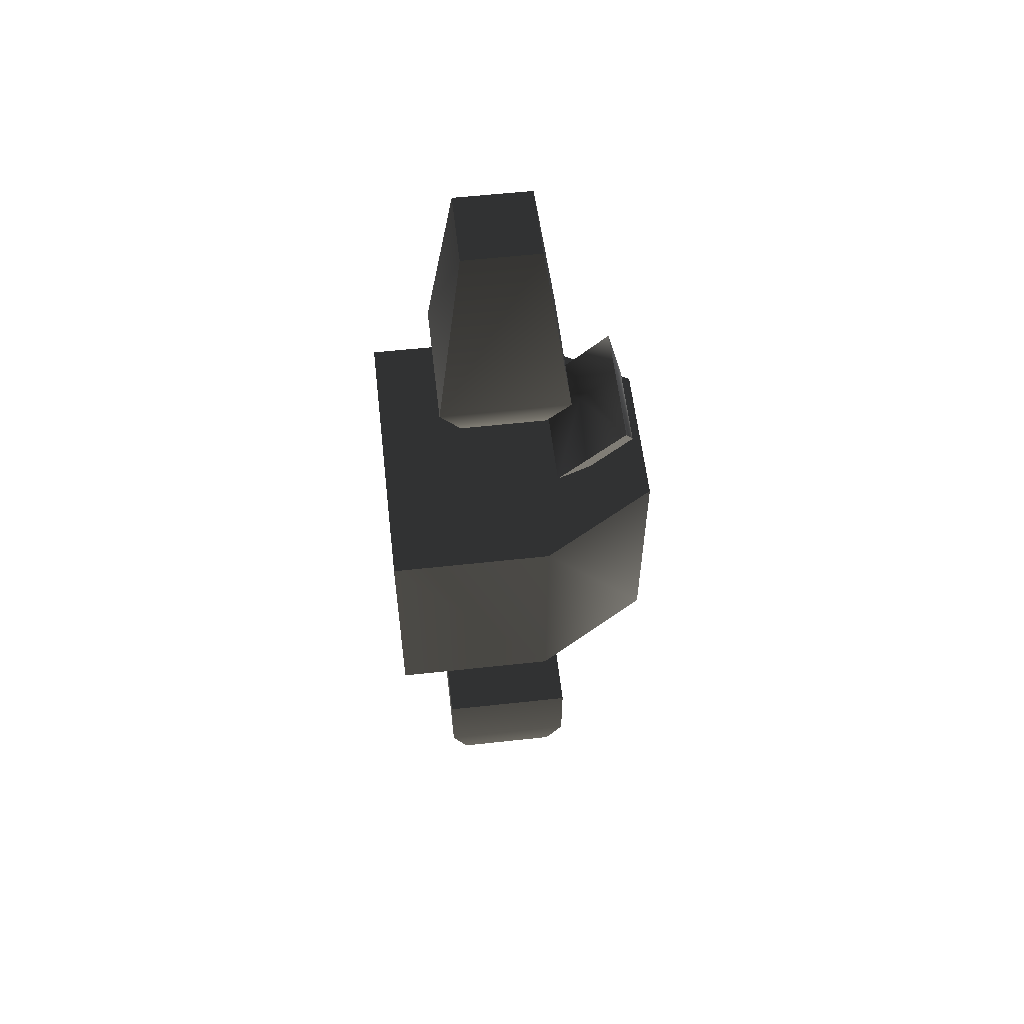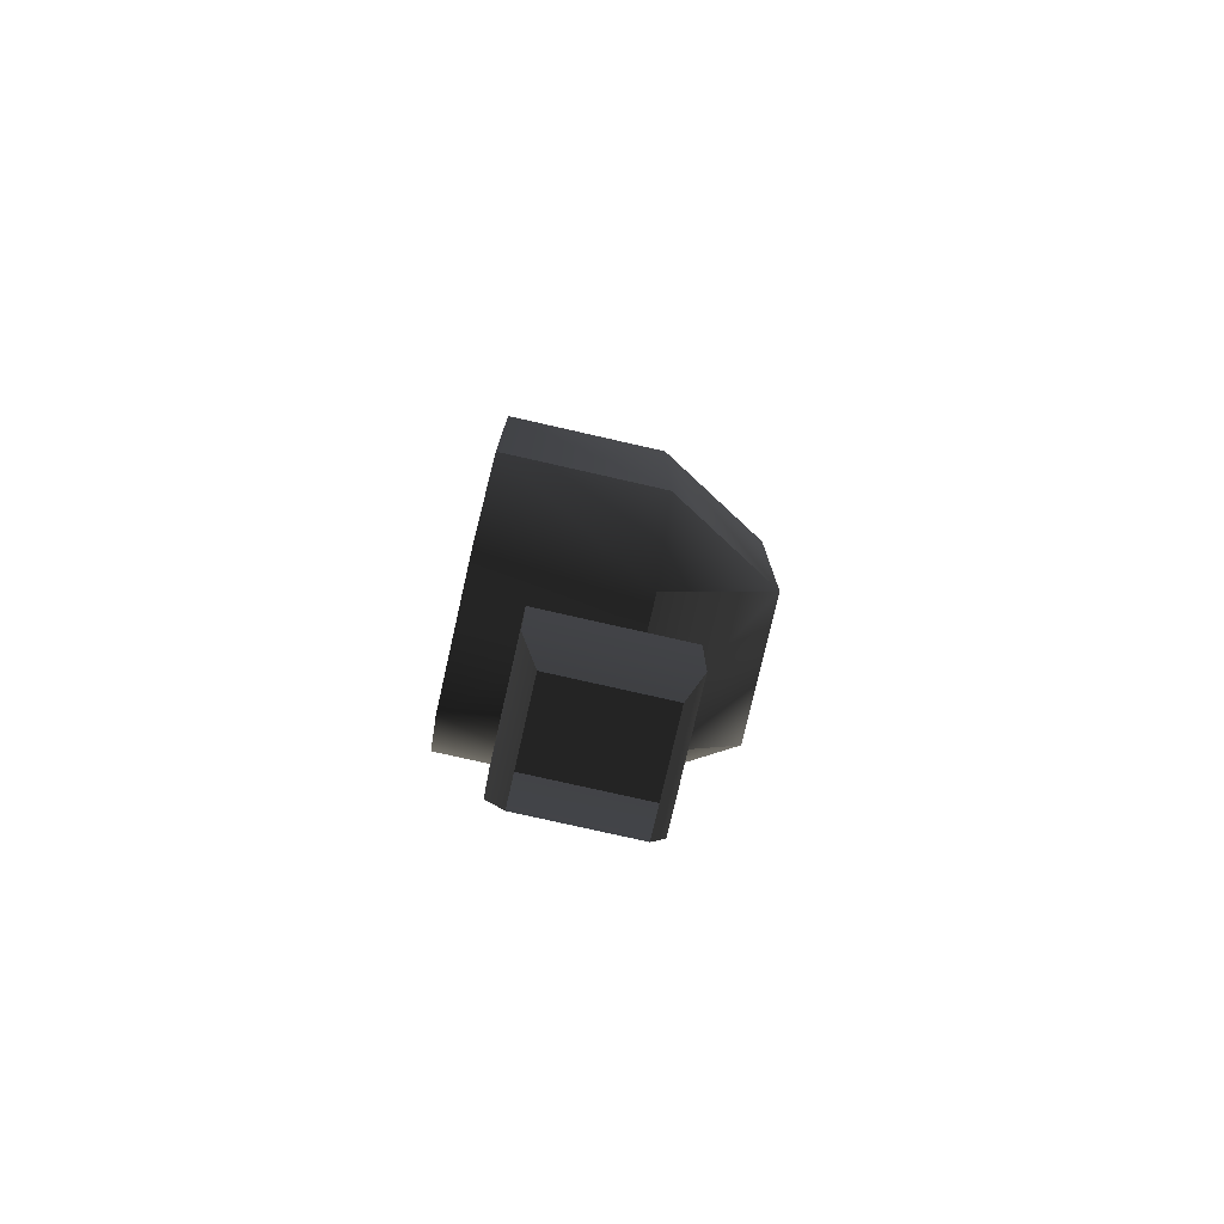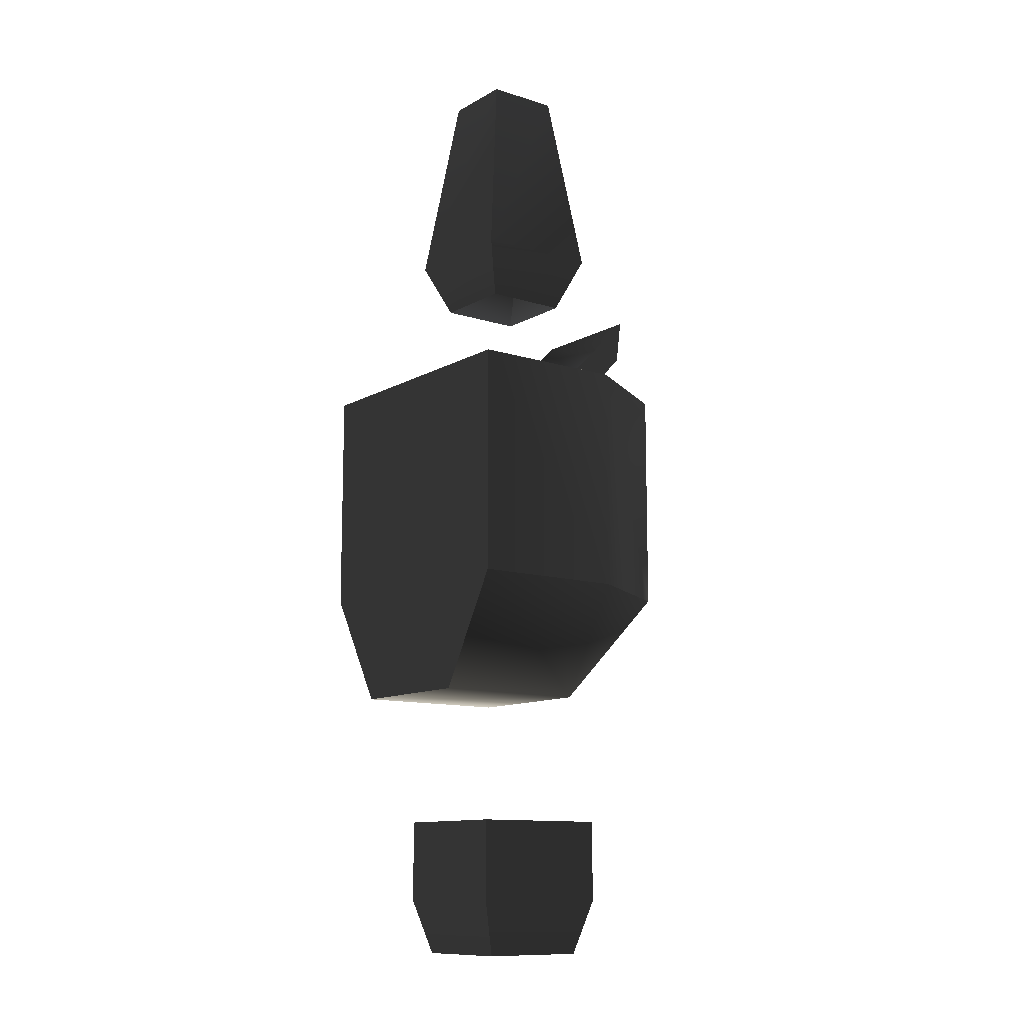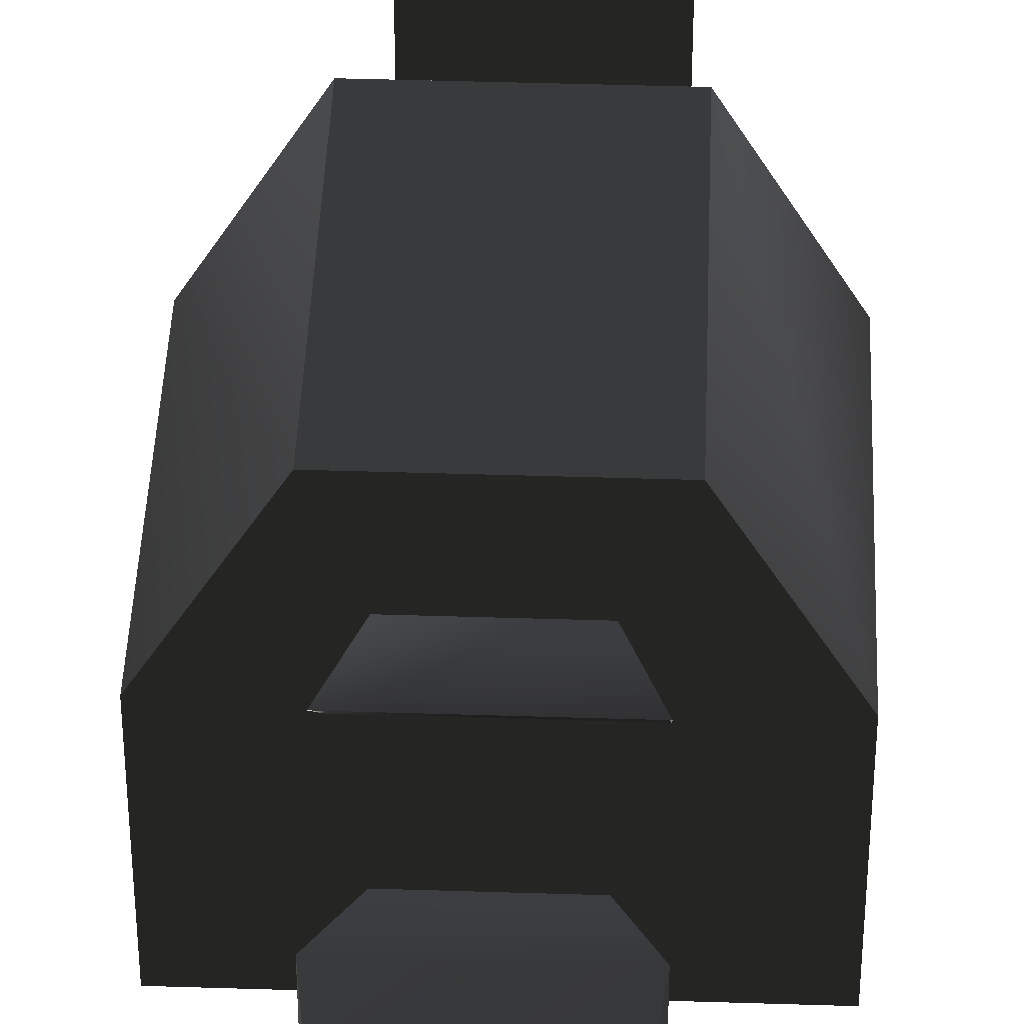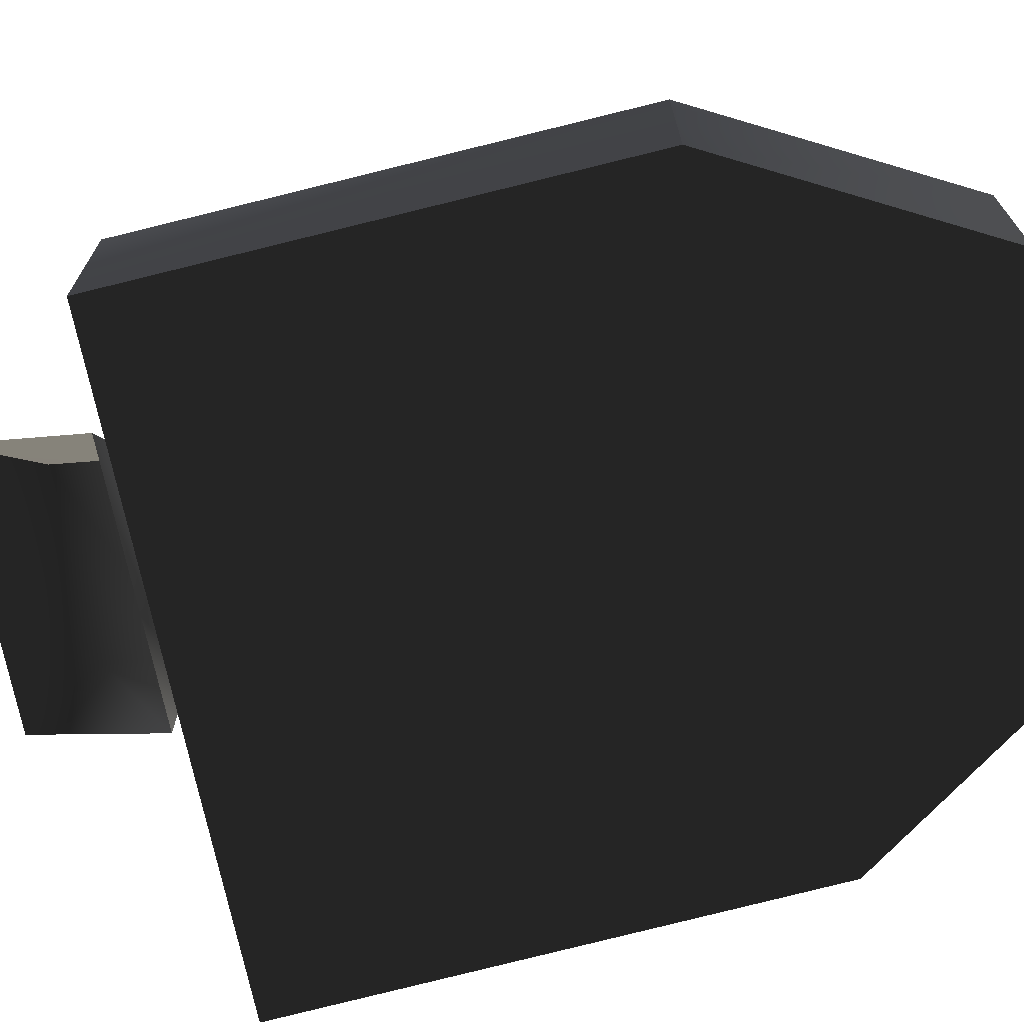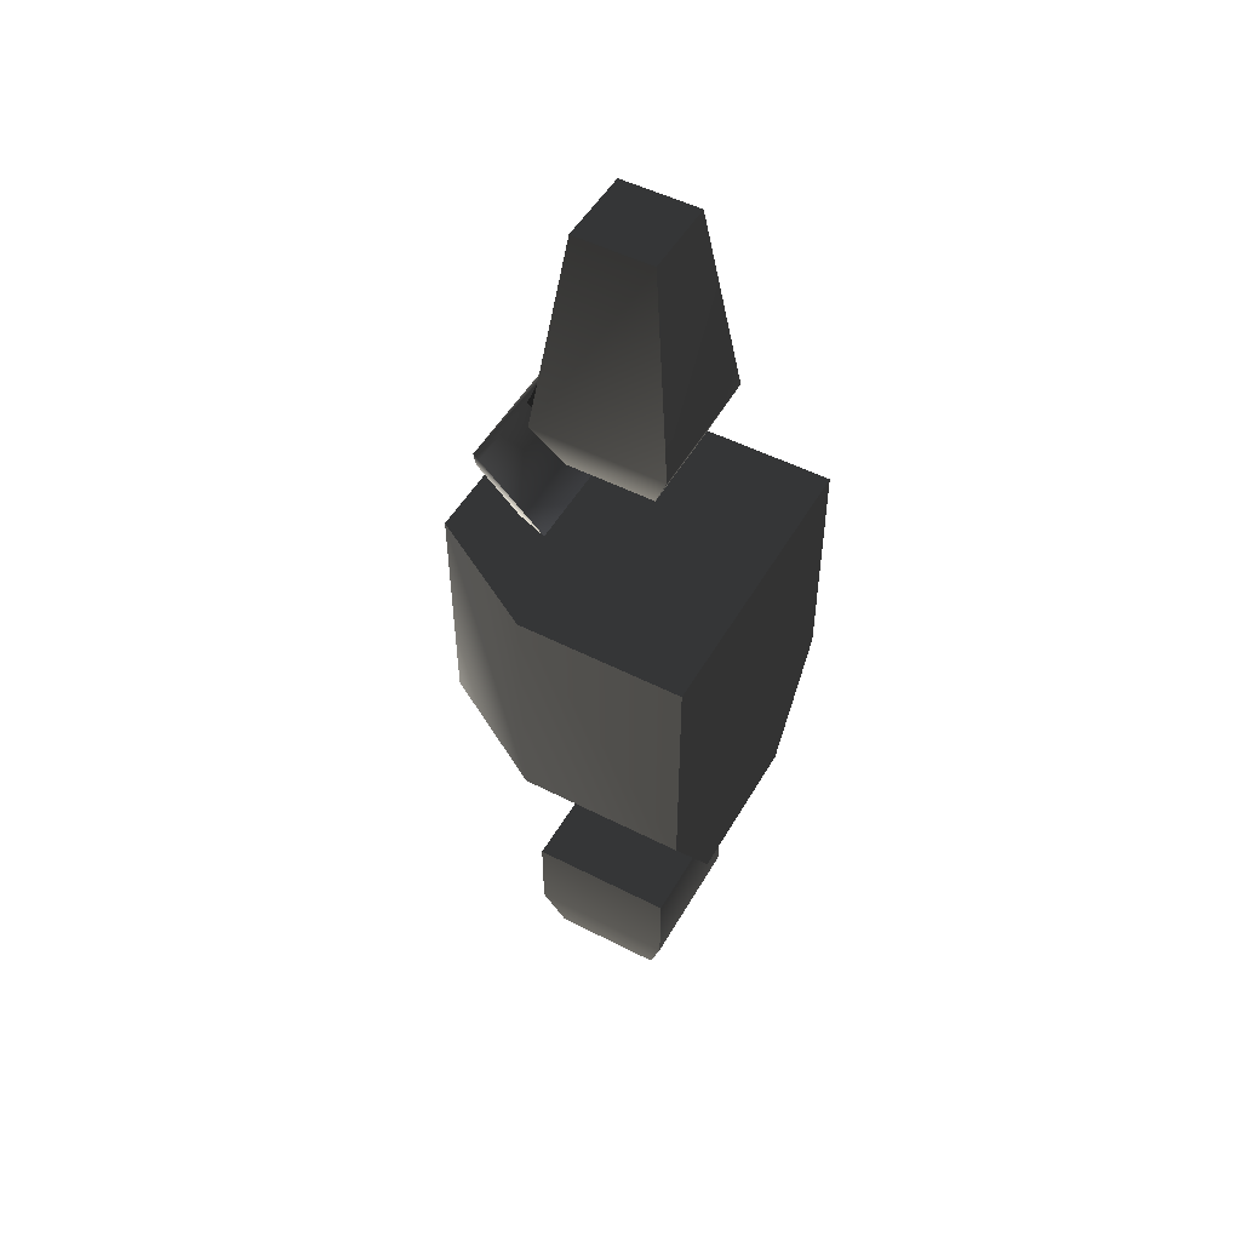
<metadata>
{"format":"obj","ext":"obj","renderer":"f3d","projection":"perspective","resolution":1024,"background":"white","views":[{"elev":57.5,"azim":83.5,"up":"+Z"},{"elev":-77.0,"azim":77.2,"up":"+Z"},{"elev":-11.6,"azim":53.0,"up":"+Z"},{"elev":42.1,"azim":2.2,"up":"+Y"},{"elev":-79.5,"azim":103.9,"up":"+Y"},{"elev":50.7,"azim":-60.8,"up":"+Z"}]}
</metadata>
<code>
v  -0.08355 -4.9e-05 -0.2708
v  -0.08355 0.1801 -0.2708
v  0.08254 0.1801 -0.2708
v  0.08254 -4.9e-05 -0.2708
v  -0.08387 0.3106 -0.1403
v  -0.1609 0.1801 -0.1405
v  0.1589 -4.9e-05 -0.1405
v  0.1589 0.1801 -0.1405
v  -0.1609 -4.9e-05 -0.1405
v  0.08285 0.3106 -0.1403
v  0.08285 0.3106 0.1207
v  0.1589 0.1801 0.1207
v  -0.1609 -4.9e-05 0.1207
v  -0.1609 0.1801 0.1207
v  0.1589 -4.9e-05 0.1207
v  -0.08387 0.3106 0.1207
v  -0.07205 0.2012 0.1496
v  -0.07205 0.2783 0.2267
v  -0.04933 0.2914 0.1845
v  -0.04933 0.2435 0.1361
v  0.07204 0.2783 0.2267
v  0.04933 0.2914 0.1845
v  0.07204 0.2012 0.1496
v  0.04933 0.2435 0.1361
v  0.07566 0.05985 -0.4201
v  0.07566 0.05985 -0.5146
v  0.07566 0.22 -0.5146
v  0.07566 0.22 -0.4201
v  -0.07566 0.05985 -0.5146
v  -0.06117 0.2011 -0.5766
v  -0.06117 0.07875 -0.5766
v  -0.07566 0.22 -0.5146
v  -0.07566 0.05985 -0.4201
v  -0.07566 0.22 -0.4201
v  0.06117 0.07875 -0.5766
v  0.06117 0.2011 -0.5766
v  -0.04888 0.09105 0.2371
v  0.07332 0.06661 0.2973
v  -0.07332 0.06661 0.2973
v  0.04888 0.09105 0.2371
v  -0.04252 0.09741 0.519
v  0.04252 0.09741 0.519
v  0.04252 0.1825 0.519
v  -0.04252 0.1825 0.519
v  -0.04888 0.1888 0.2371
v  -0.07332 0.2132 0.2973
v  0.07332 0.2132 0.2973
v  0.04888 0.1888 0.2371
g frm-wepbas1
f 1 2 3
f 1 3 4
f 5 2 6
f 7 4 3
f 7 3 8
f 6 2 1
f 6 1 9
f 8 3 10
g frm-wepbas1
f 10 11 12
f 10 12 8
f 9 13 14
f 9 14 6
f 8 12 15
f 8 15 7
f 2 5 10
f 2 10 3
f 6 14 16
f 6 16 5
g frm-wepbas1
f 5 16 11
f 5 11 10
g frm-wepbas1
f 12 11 16
f 12 16 14
f 14 13 15
f 14 15 12
g frm-wepbas1
f 13 9 1
f 13 1 4
f 13 4 7
f 13 7 15
g frm-wepbas2
f 17 18 19
f 17 19 20
f 18 21 22
f 18 22 19
f 23 17 20
f 23 20 24
f 20 22 24
f 20 19 22
g frm-wepbas2
f 21 23 24
f 21 24 22
g frm-wepbar1
f 25 26 27
f 25 27 28
f 29 30 31
f 29 32 30
f 29 33 34
f 29 34 32
f 26 31 35
f 26 29 31
f 33 29 26
f 33 26 25
f 28 27 32
f 28 32 34
f 32 36 30
f 32 27 36
f 27 35 36
f 27 26 35
f 25 28 34
f 33 25 34
g frm-wepbar2
f 37 38 39
f 37 40 38
f 41 42 43
f 41 43 44
f 45 39 46
f 45 37 39
f 38 47 43
f 38 43 42
f 48 46 47
f 48 45 46
f 40 48 47
f 40 47 38
f 39 42 41
f 39 38 42
f 46 41 44
f 46 39 41
f 47 44 43
f 47 46 44

</code>
